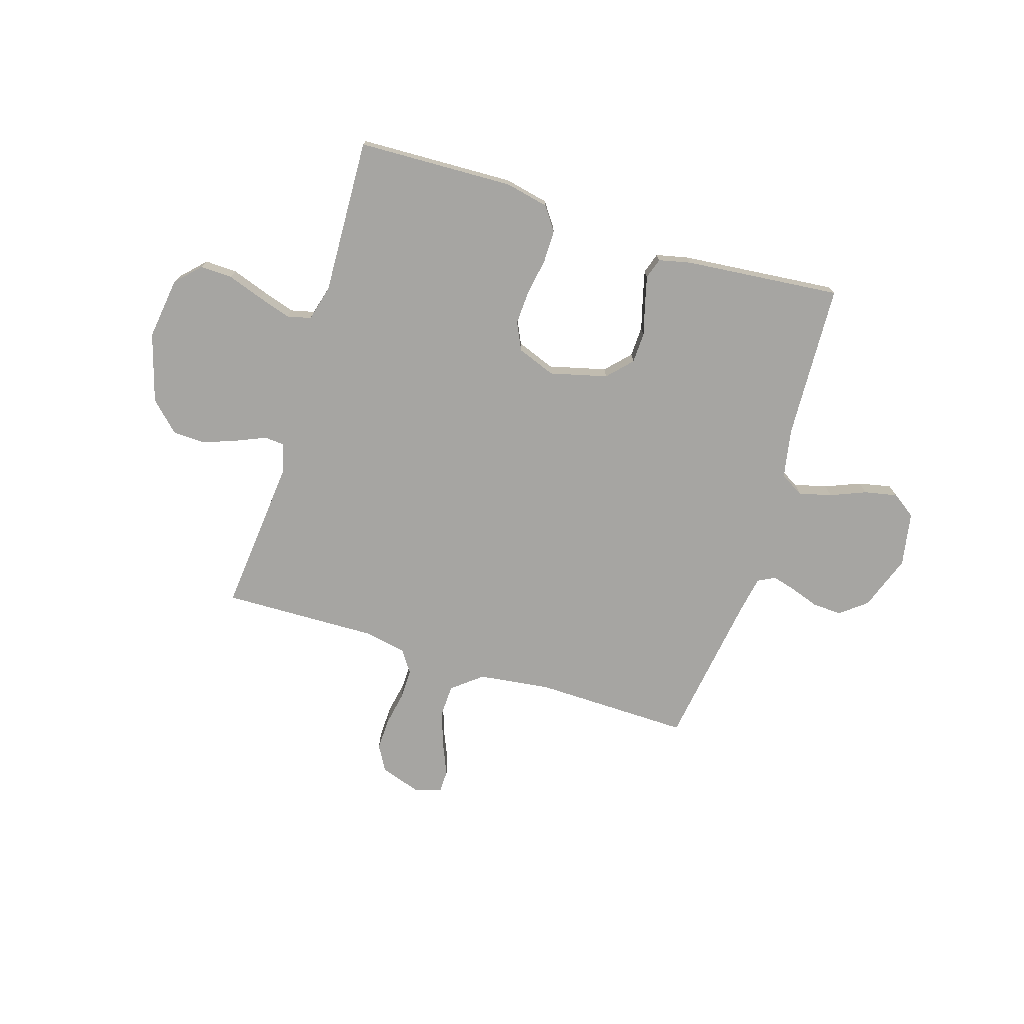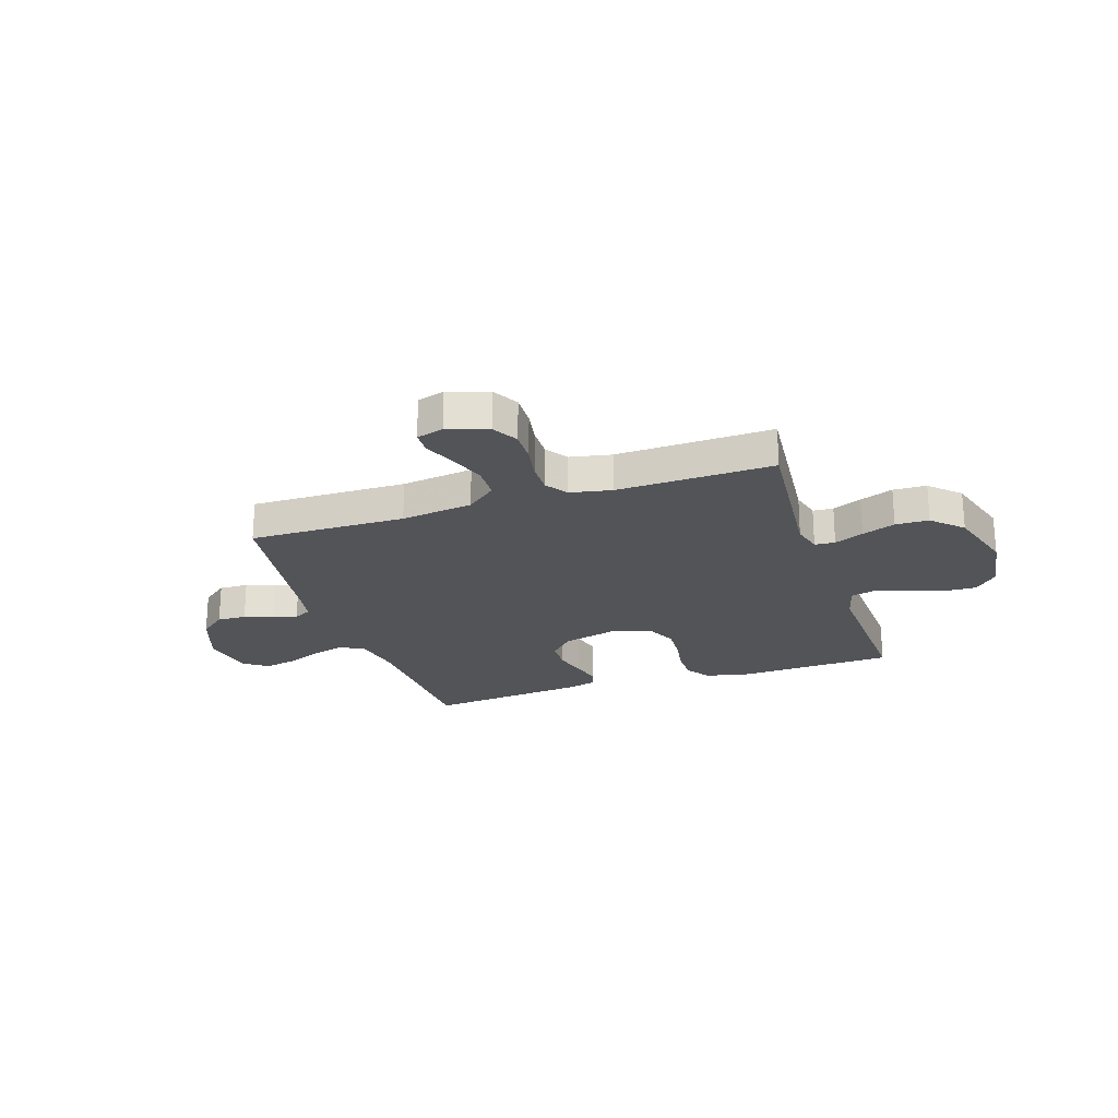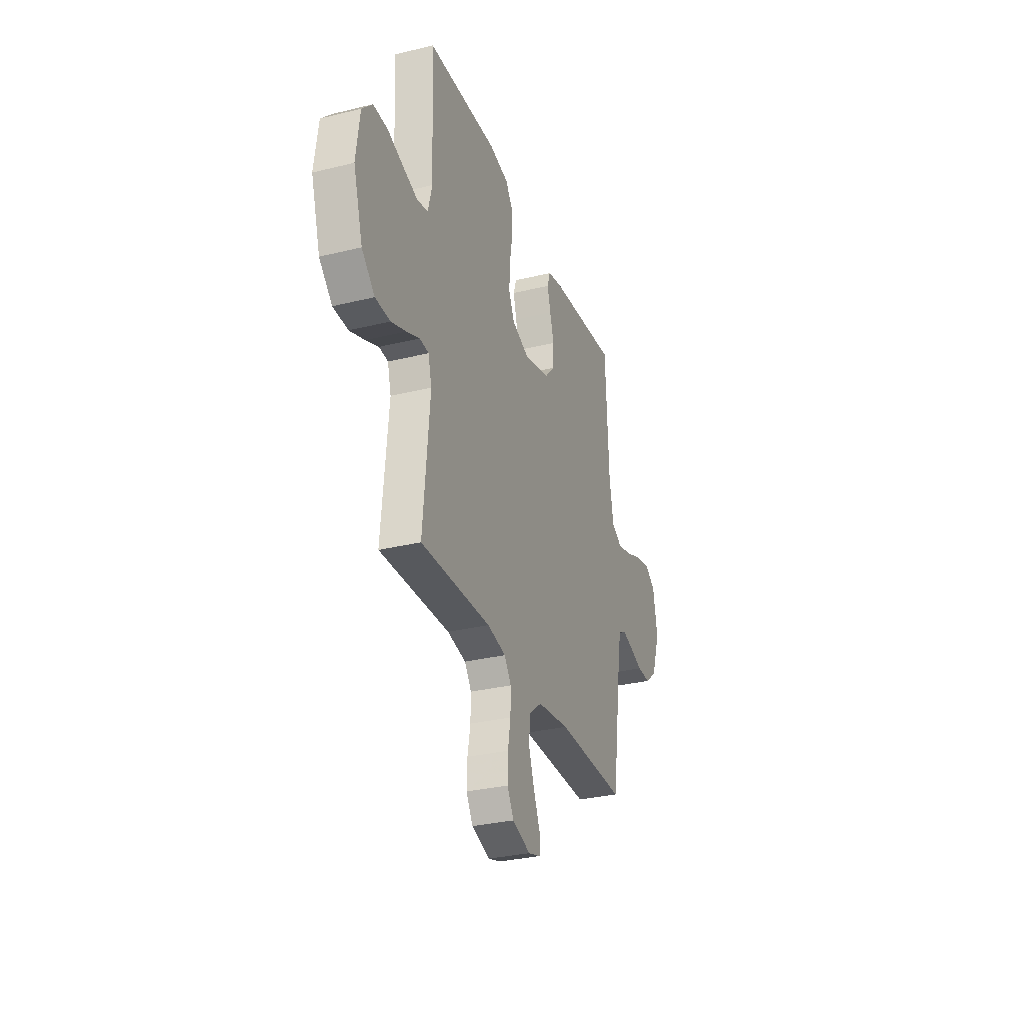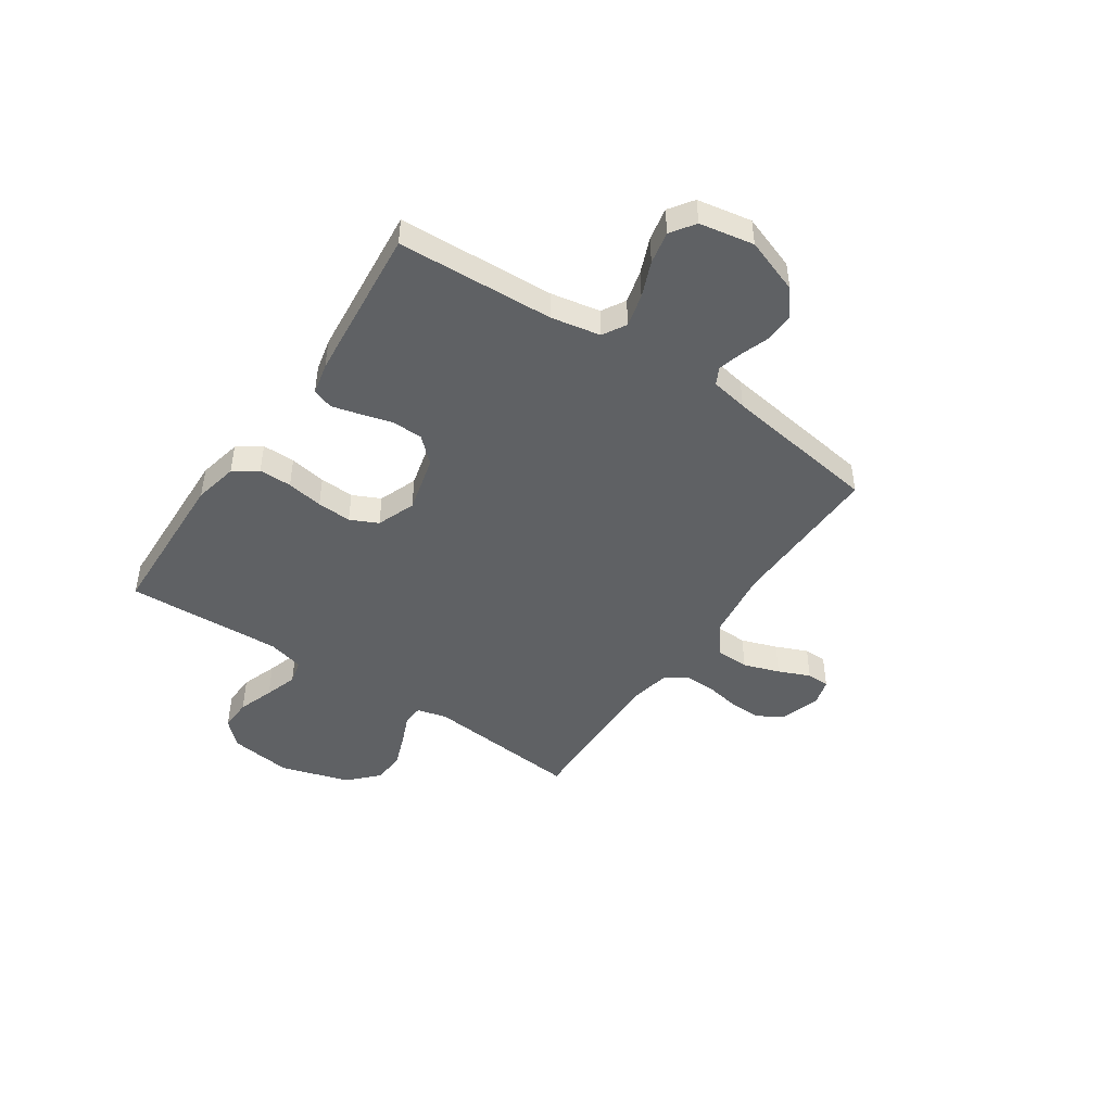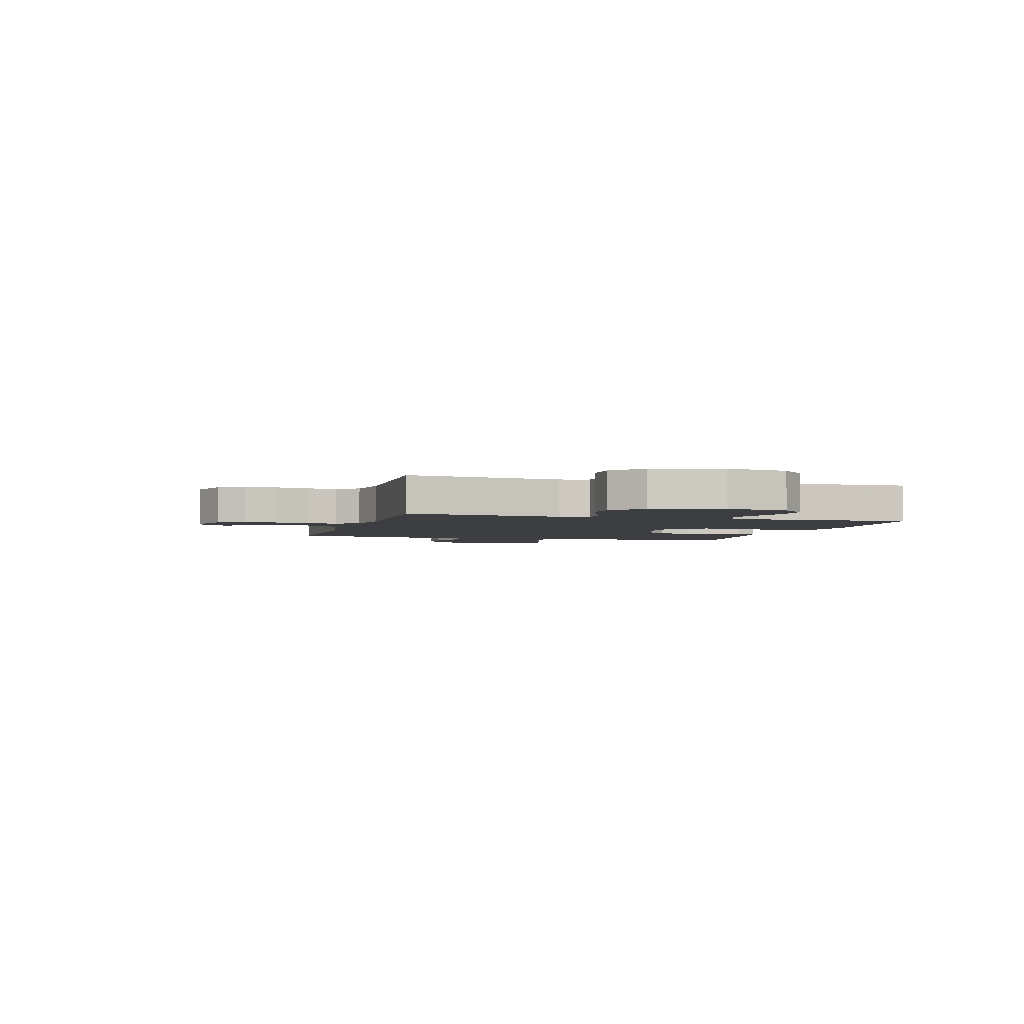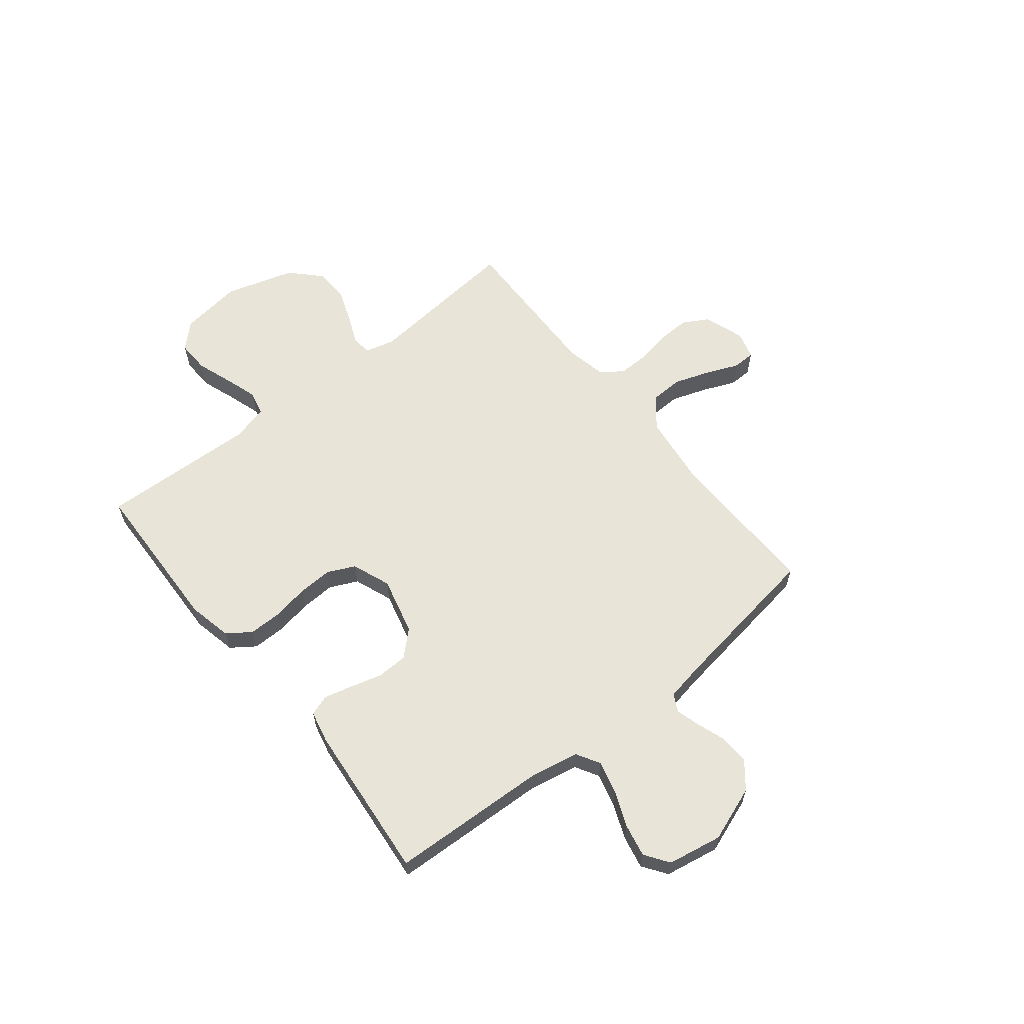
<metadata>
{"format":"obj","ext":"obj","renderer":"f3d","projection":"perspective","resolution":1024,"background":"white","views":[{"elev":-73.8,"azim":-17.4,"up":"+Y"},{"elev":-23.1,"azim":-161.7,"up":"+Y"},{"elev":-30.8,"azim":-70.6,"up":"+Z"},{"elev":-46.2,"azim":55.9,"up":"+Y"},{"elev":-3.1,"azim":-106.2,"up":"+Y"},{"elev":61.3,"azim":51.2,"up":"+Y"}]}
</metadata>
<code>
v -0.5 0.07 0.5
v -0.2 0.07 0.511
v -0.116 0.07 0.493
v -0.084 0.07 0.448
v -0.084 0.07 0.385
v -0.096 0.07 0.315
v -0.099 0.07 0.249
v -0.074 0.07 0.196
v 0 0.07 0.168
v 0.11 0.07 0.196
v 0.154 0.07 0.243
v 0.156 0.07 0.302
v 0.139 0.07 0.363
v 0.125 0.07 0.417
v 0.138 0.07 0.457
v 0.2 0.07 0.471
v 0.5 0.07 0.5
v 0.514 0.07 0.2
v 0.532 0.07 0.105
v 0.577 0.07 0.079
v 0.64 0.07 0.095
v 0.708 0.07 0.123
v 0.771 0.07 0.136
v 0.817 0.07 0.104
v 0.836 0.07 0
v 0.798 0.07 -0.106
v 0.748 0.07 -0.146
v 0.692 0.07 -0.144
v 0.637 0.07 -0.125
v 0.59 0.07 -0.112
v 0.557 0.07 -0.129
v 0.544 0.07 -0.2
v 0.5 0.07 -0.5
v 0.2 0.07 -0.495
v 0.062 0.07 -0.513
v 0.005 0.07 -0.559
v 0.003 0.07 -0.622
v 0.027 0.07 -0.691
v 0.053 0.07 -0.752
v 0.052 0.07 -0.796
v 0 0.07 -0.811
v -0.078 0.07 -0.785
v -0.106 0.07 -0.736
v -0.104 0.07 -0.674
v -0.092 0.07 -0.609
v -0.091 0.07 -0.55
v -0.12 0.07 -0.508
v -0.2 0.07 -0.492
v -0.5 0.07 -0.5
v -0.472 0.07 -0.2
v -0.487 0.07 -0.143
v -0.526 0.07 -0.14
v -0.582 0.07 -0.164
v -0.646 0.07 -0.188
v -0.71 0.07 -0.186
v -0.766 0.07 -0.132
v -0.806 0.07 0
v -0.79 0.07 0.12
v -0.745 0.07 0.166
v -0.683 0.07 0.164
v -0.614 0.07 0.14
v -0.551 0.07 0.12
v -0.505 0.07 0.131
v -0.487 0.07 0.2
v -0.5 0 0.5
v -0.2 0 0.511
v -0.116 0 0.493
v -0.084 0 0.448
v -0.084 0 0.385
v -0.096 0 0.315
v -0.099 0 0.249
v -0.074 0 0.196
v 0 0 0.168
v 0.11 0 0.196
v 0.154 0 0.243
v 0.156 0 0.302
v 0.139 0 0.363
v 0.125 0 0.417
v 0.138 0 0.457
v 0.2 0 0.471
v 0.5 0 0.5
v 0.514 0 0.2
v 0.532 0 0.105
v 0.577 0 0.079
v 0.64 0 0.095
v 0.708 0 0.123
v 0.771 0 0.136
v 0.817 0 0.104
v 0.836 0 0
v 0.798 0 -0.106
v 0.748 0 -0.146
v 0.692 0 -0.144
v 0.637 0 -0.125
v 0.59 0 -0.112
v 0.557 0 -0.129
v 0.544 0 -0.2
v 0.5 0 -0.5
v 0.2 0 -0.495
v 0.062 0 -0.513
v 0.005 0 -0.559
v 0.003 0 -0.622
v 0.027 0 -0.691
v 0.053 0 -0.752
v 0.052 0 -0.796
v 0 0 -0.811
v -0.078 0 -0.785
v -0.106 0 -0.736
v -0.104 0 -0.674
v -0.092 0 -0.609
v -0.091 0 -0.55
v -0.12 0 -0.508
v -0.2 0 -0.492
v -0.5 0 -0.5
v -0.472 0 -0.2
v -0.487 0 -0.143
v -0.526 0 -0.14
v -0.582 0 -0.164
v -0.646 0 -0.188
v -0.71 0 -0.186
v -0.766 0 -0.132
v -0.806 0 0
v -0.79 0 0.12
v -0.745 0 0.166
v -0.683 0 0.164
v -0.614 0 0.14
v -0.551 0 0.12
v -0.505 0 0.131
v -0.487 0 0.2
f 58 59 60 61
f 58 61 62
f 57 58 62
f 56 57 62 63
f 52 53 54 55
f 52 55 56 63
f 48 49 50
f 47 48 50 51
f 42 43 44 45
f 42 45 46
f 41 42 46
f 38 39 40 41
f 37 38 41 46
f 36 37 46 47
f 32 33 34
f 31 32 34 35
f 26 27 28 29
f 26 29 30
f 25 26 30
f 24 25 30
f 21 22 23 24
f 20 21 24 30
f 19 20 30 31
f 15 16 17 18
f 12 13 14 15
f 12 15 18 19
f 3 4 5 6
f 3 6 7
f 64 1 2 3
f 64 3 7
f 51 52 63 64
f 51 64 7 8
f 35 36 47 51
f 35 51 8 9
f 31 35 9 10
f 11 12 19 31
f 10 11 31
f 125 124 123 122
f 126 125 122
f 126 122 121
f 127 126 121 120
f 119 118 117 116
f 127 120 119 116
f 114 113 112
f 115 114 112 111
f 109 108 107 106
f 110 109 106
f 110 106 105
f 105 104 103 102
f 110 105 102 101
f 111 110 101 100
f 98 97 96
f 99 98 96 95
f 93 92 91 90
f 94 93 90
f 94 90 89
f 94 89 88
f 88 87 86 85
f 94 88 85 84
f 95 94 84 83
f 82 81 80 79
f 79 78 77 76
f 83 82 79 76
f 70 69 68 67
f 71 70 67
f 67 66 65 128
f 71 67 128
f 128 127 116 115
f 72 71 128 115
f 115 111 100 99
f 73 72 115 99
f 74 73 99 95
f 95 83 76 75
f 95 75 74
f 1 65 66 2
f 2 66 67 3
f 3 67 68 4
f 4 68 69 5
f 5 69 70 6
f 6 70 71 7
f 7 71 72 8
f 8 72 73 9
f 9 73 74 10
f 10 74 75 11
f 11 75 76 12
f 12 76 77 13
f 13 77 78 14
f 14 78 79 15
f 15 79 80 16
f 16 80 81 17
f 17 81 82 18
f 18 82 83 19
f 19 83 84 20
f 20 84 85 21
f 21 85 86 22
f 22 86 87 23
f 23 87 88 24
f 24 88 89 25
f 25 89 90 26
f 26 90 91 27
f 27 91 92 28
f 28 92 93 29
f 29 93 94 30
f 30 94 95 31
f 31 95 96 32
f 32 96 97 33
f 33 97 98 34
f 34 98 99 35
f 35 99 100 36
f 36 100 101 37
f 37 101 102 38
f 38 102 103 39
f 39 103 104 40
f 40 104 105 41
f 41 105 106 42
f 42 106 107 43
f 43 107 108 44
f 44 108 109 45
f 45 109 110 46
f 46 110 111 47
f 47 111 112 48
f 48 112 113 49
f 49 113 114 50
f 50 114 115 51
f 51 115 116 52
f 52 116 117 53
f 53 117 118 54
f 54 118 119 55
f 55 119 120 56
f 56 120 121 57
f 57 121 122 58
f 58 122 123 59
f 59 123 124 60
f 60 124 125 61
f 61 125 126 62
f 62 126 127 63
f 63 127 128 64
f 64 128 65 1

</code>
